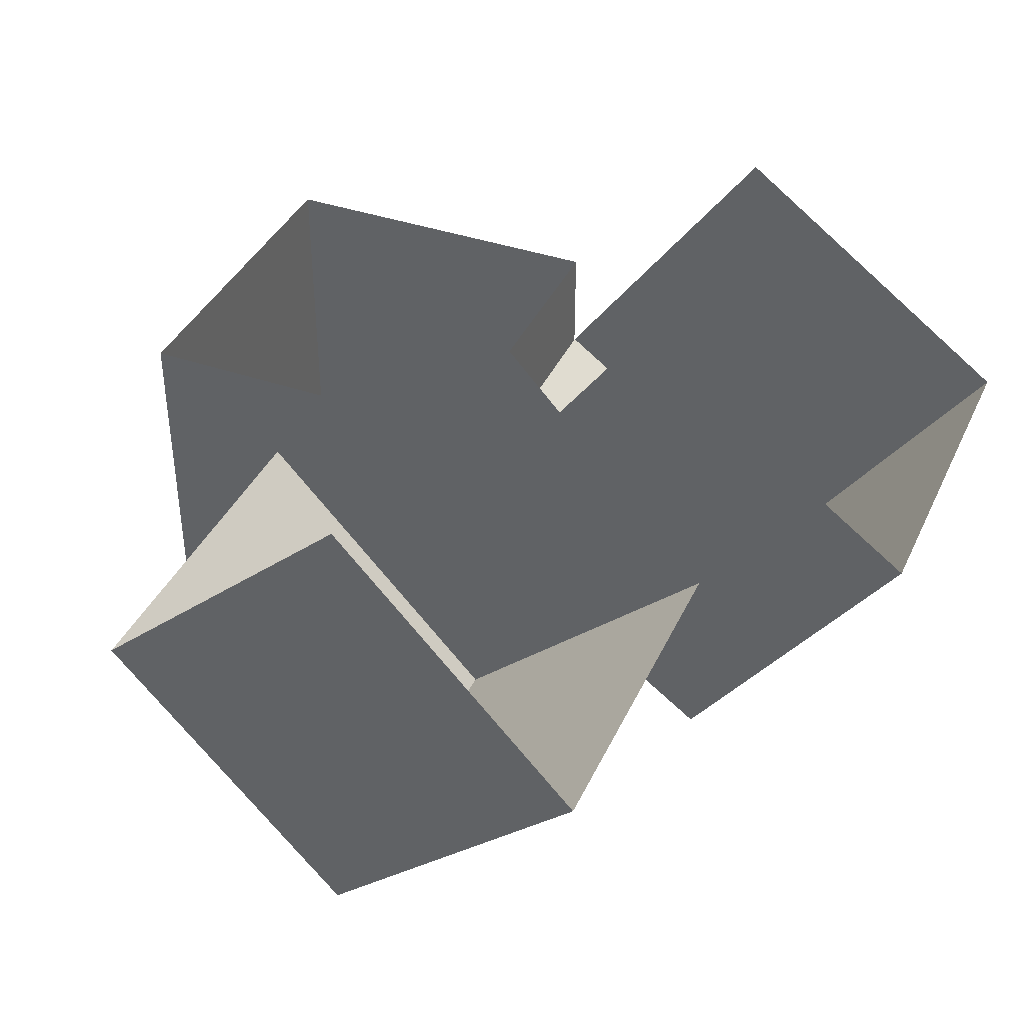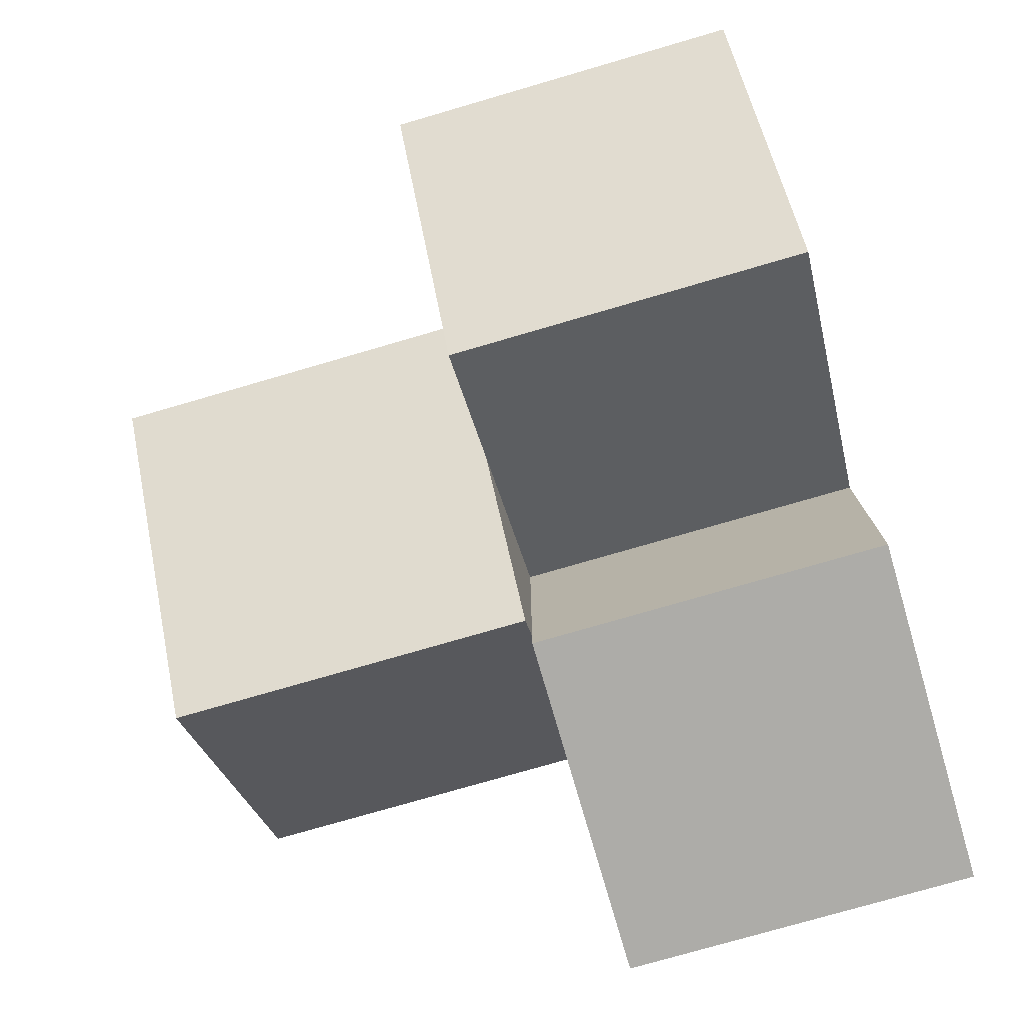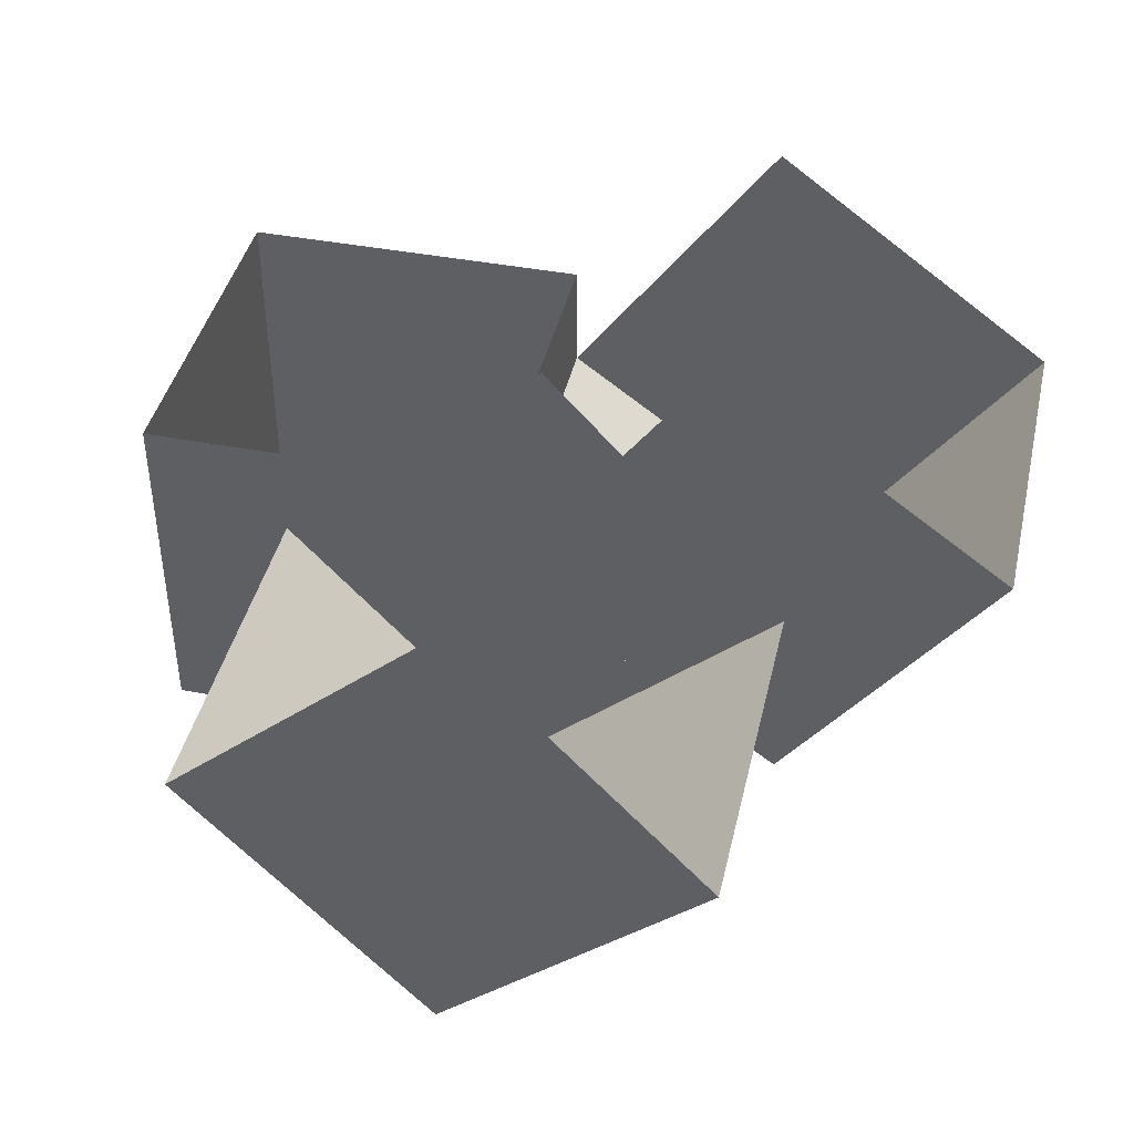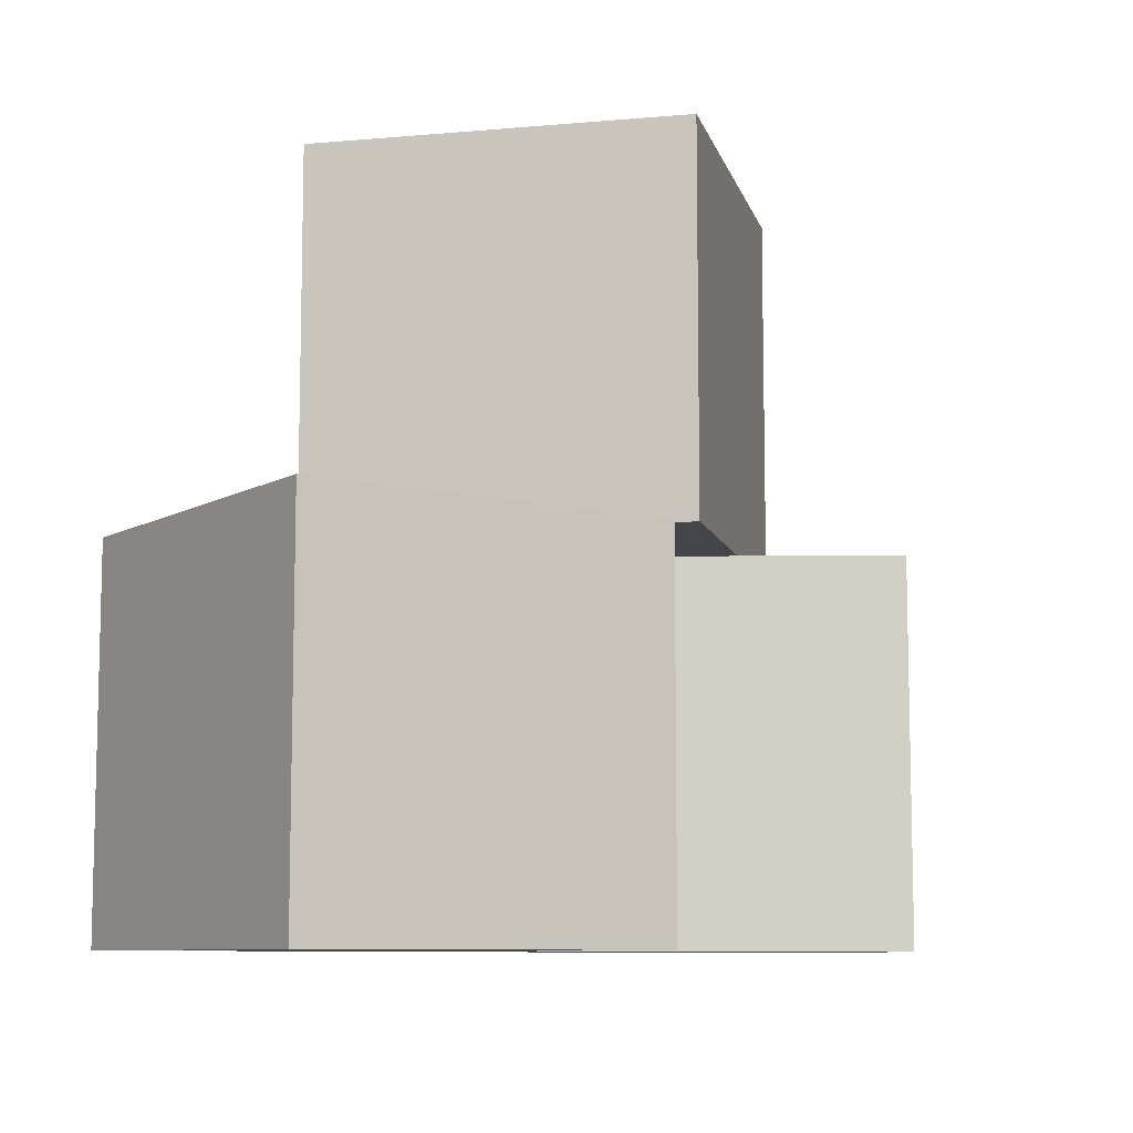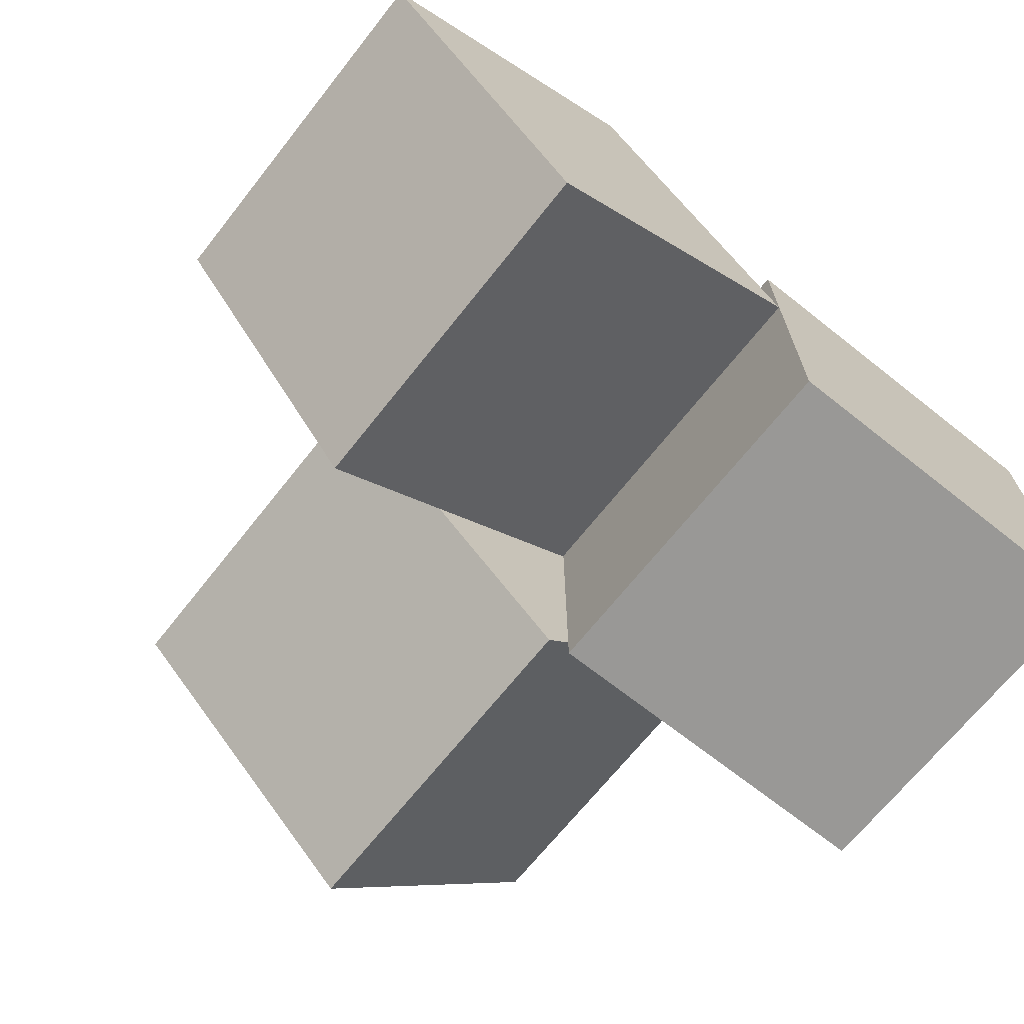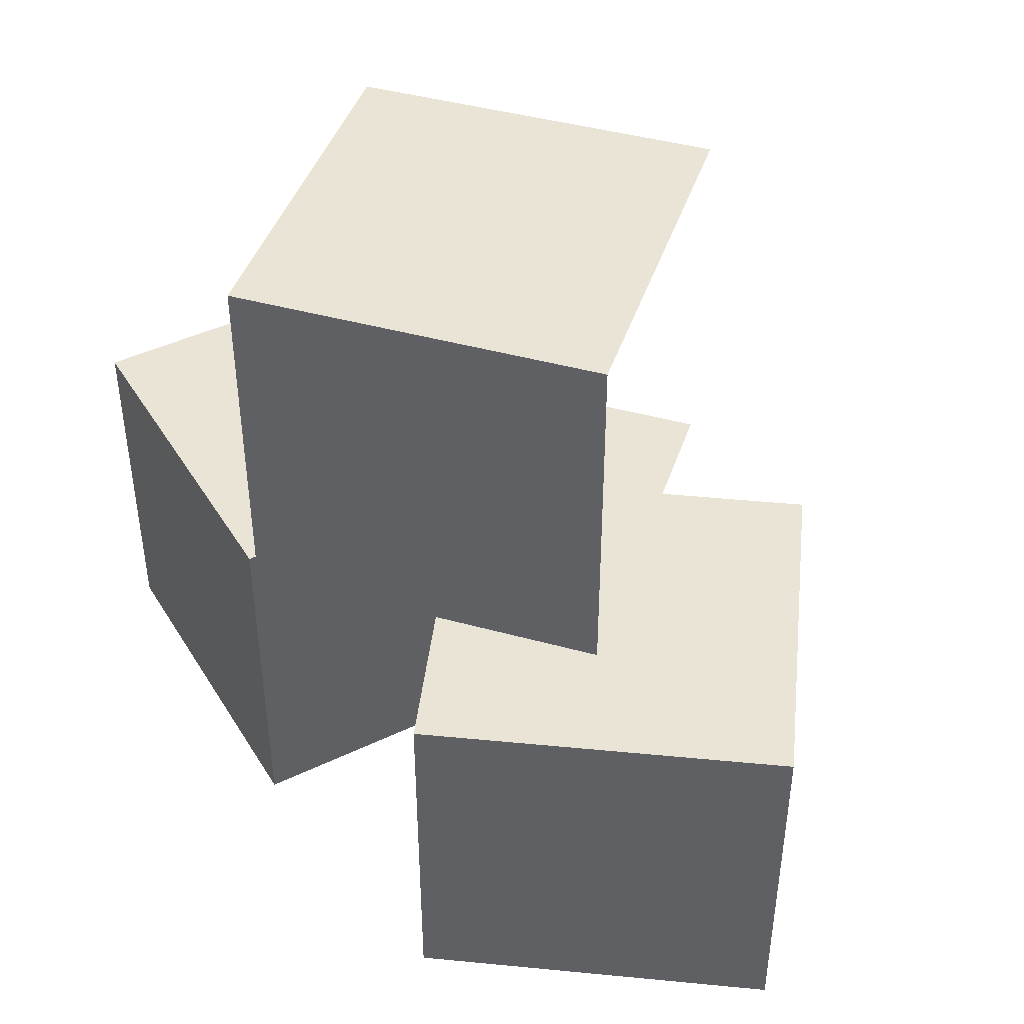
<metadata>
{"format":"obj","ext":"obj","renderer":"f3d","projection":"perspective","resolution":1024,"background":"white","views":[{"elev":39.4,"azim":-156.7,"up":"+Z"},{"elev":-76.6,"azim":-73.8,"up":"+Z"},{"elev":42.2,"azim":-167.1,"up":"+Z"},{"elev":-8.8,"azim":145.9,"up":"+Y"},{"elev":-68.6,"azim":-38.4,"up":"+Z"},{"elev":43.6,"azim":-119.5,"up":"+Y"}]}
</metadata>
<code>
o cuboid
v 0.0625 0.625 0.25
v 0.6875 0.625 0.25
v 0.0625 0 0.25
v 0.6875 0 0.25
v 0.0625 0.625 -0.375
v 0.6875 0.625 -0.375
v 0.0625 0 -0.375
v 0.6875 0 -0.375
f 7 5 6 8
f 5 1 2 6
f 4 3 7 8
f 3 1 5 7
f 6 2 4 8
o cuboid
v -0.3059 0.625 0.5615
v 0.0615 0.625 0.05587
v -0.3059 0 0.5615
v 0.0615 0 0.05587
v -0.8115 0.625 0.1941
v -0.4441 0.625 -0.3115
v -0.8115 0 0.1941
v -0.4441 0 -0.3115
f 15 13 14 16
f 13 9 10 14
f 12 11 15 16
f 14 10 12 16
o cuboid
v -0.4415 1.25 0.04322
v -0.01928 1.25 0.504
v -0.4415 0.625 0.04322
v -0.01928 0.625 0.504
v 0.01928 1.25 -0.379
v 0.4415 1.25 0.08178
v 0.01928 0.625 -0.379
v 0.4415 0.625 0.08178
f 23 21 22 24
f 21 17 18 22
f 20 19 23 24
f 19 17 21 23

</code>
